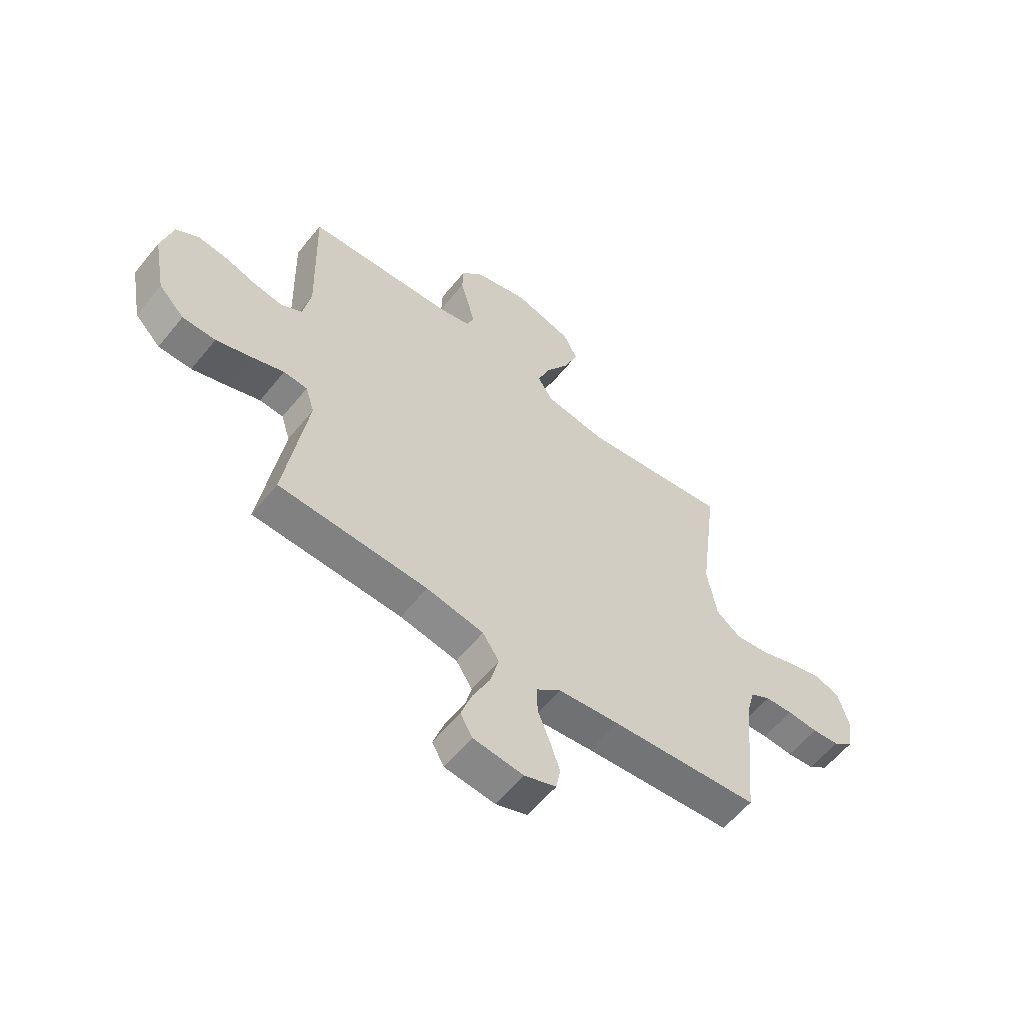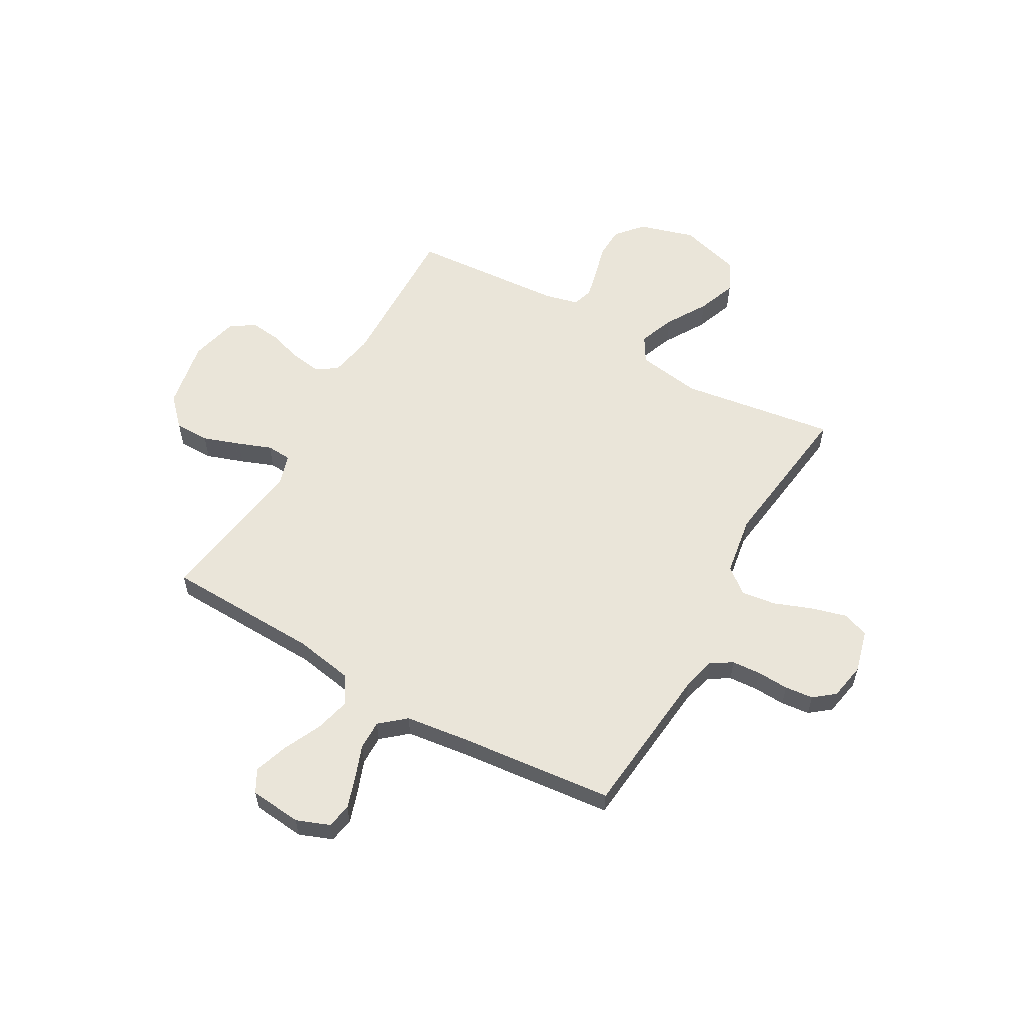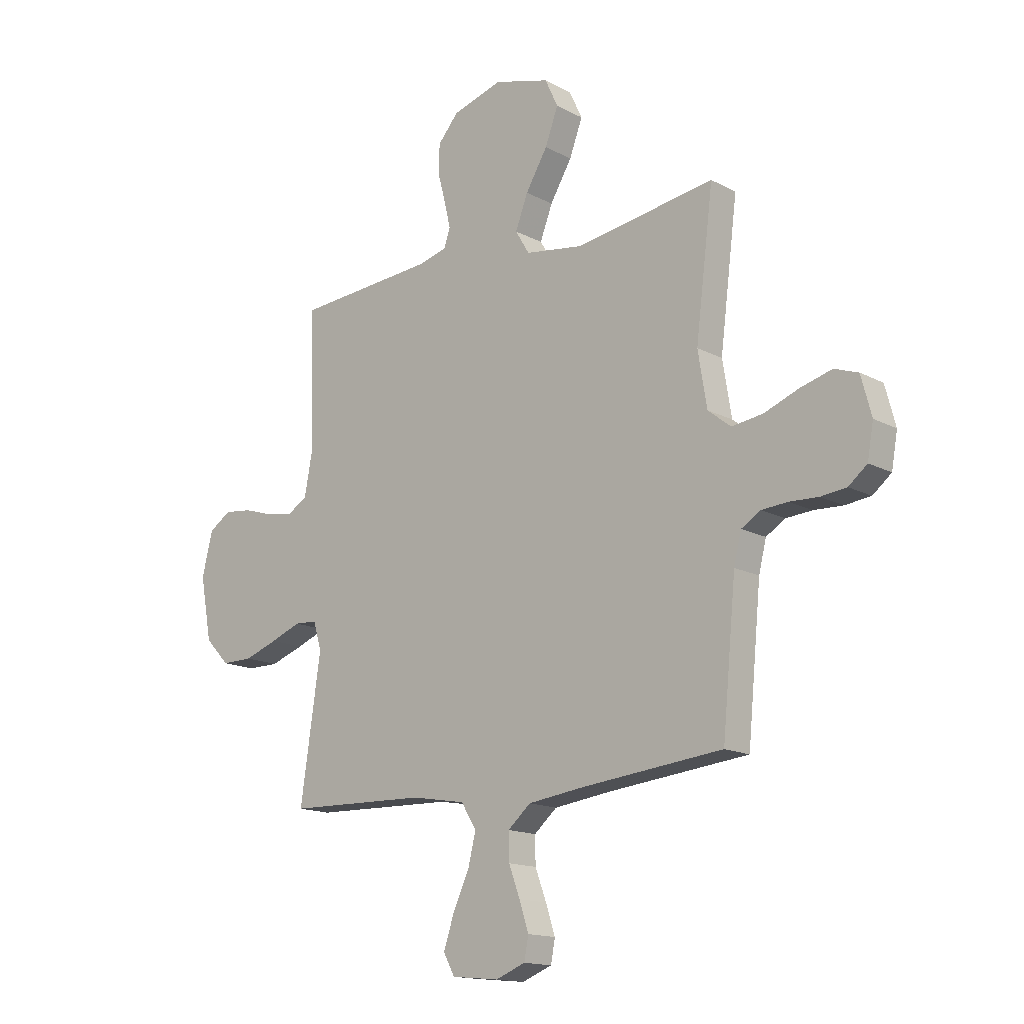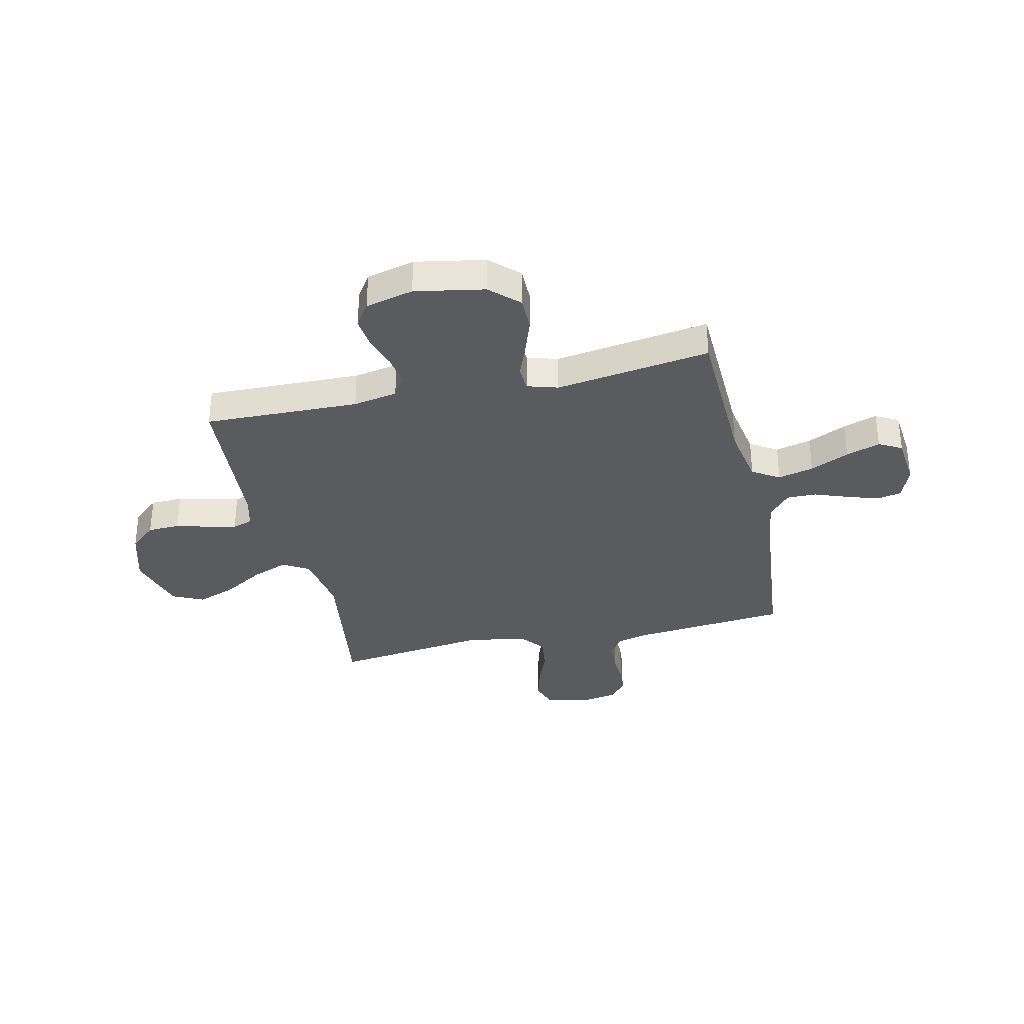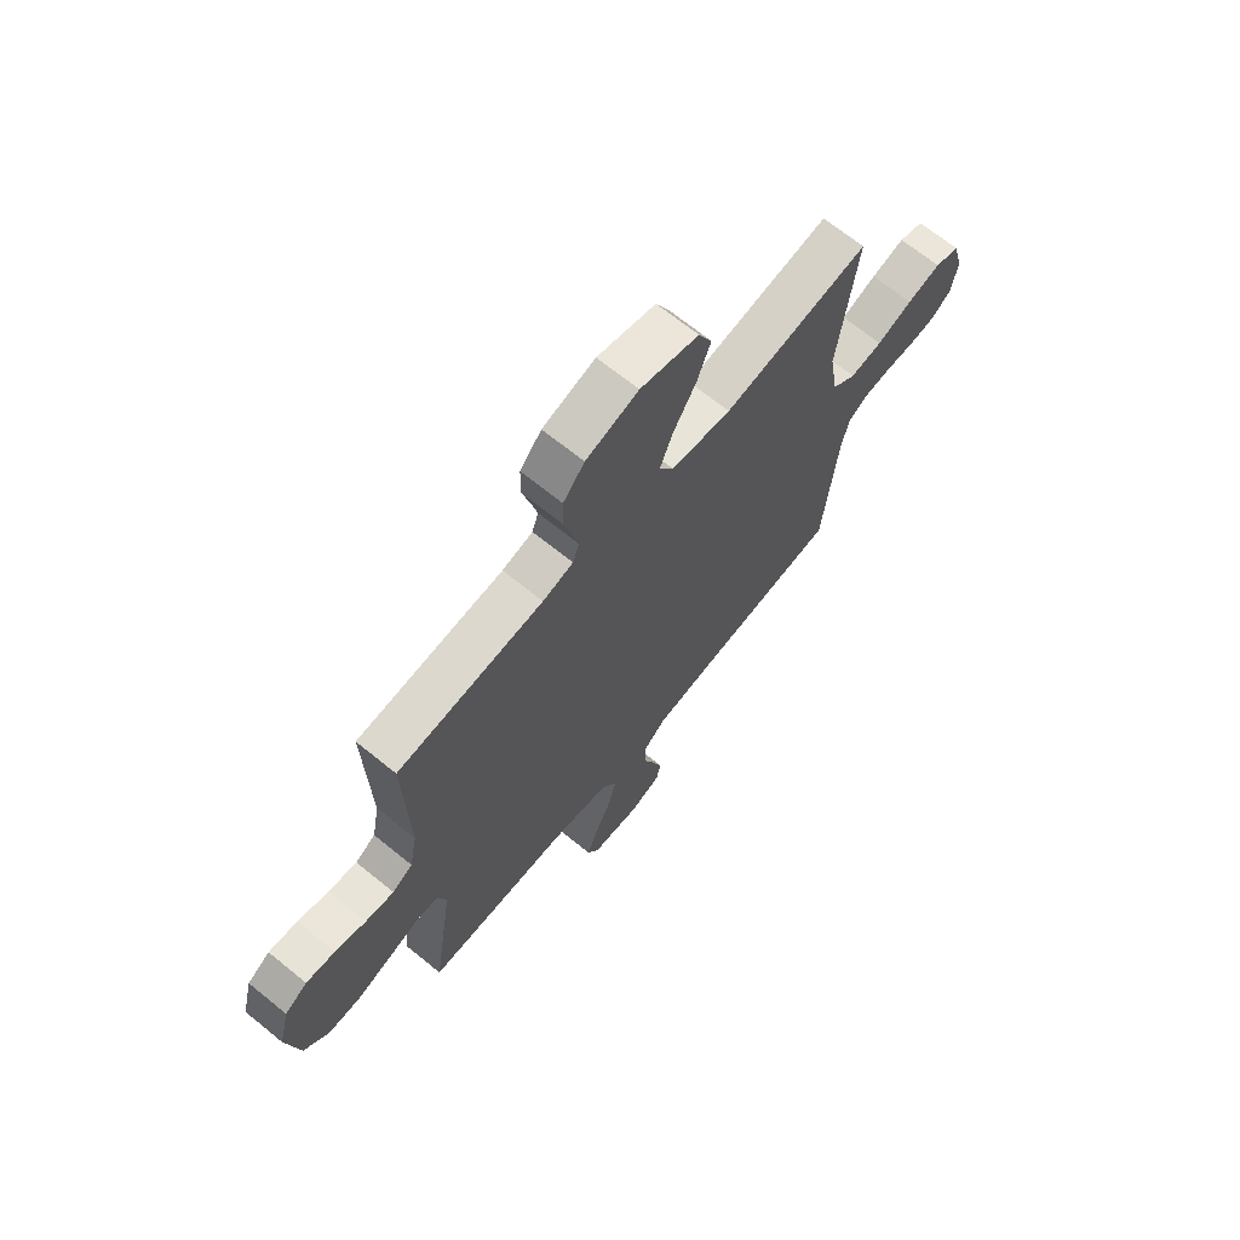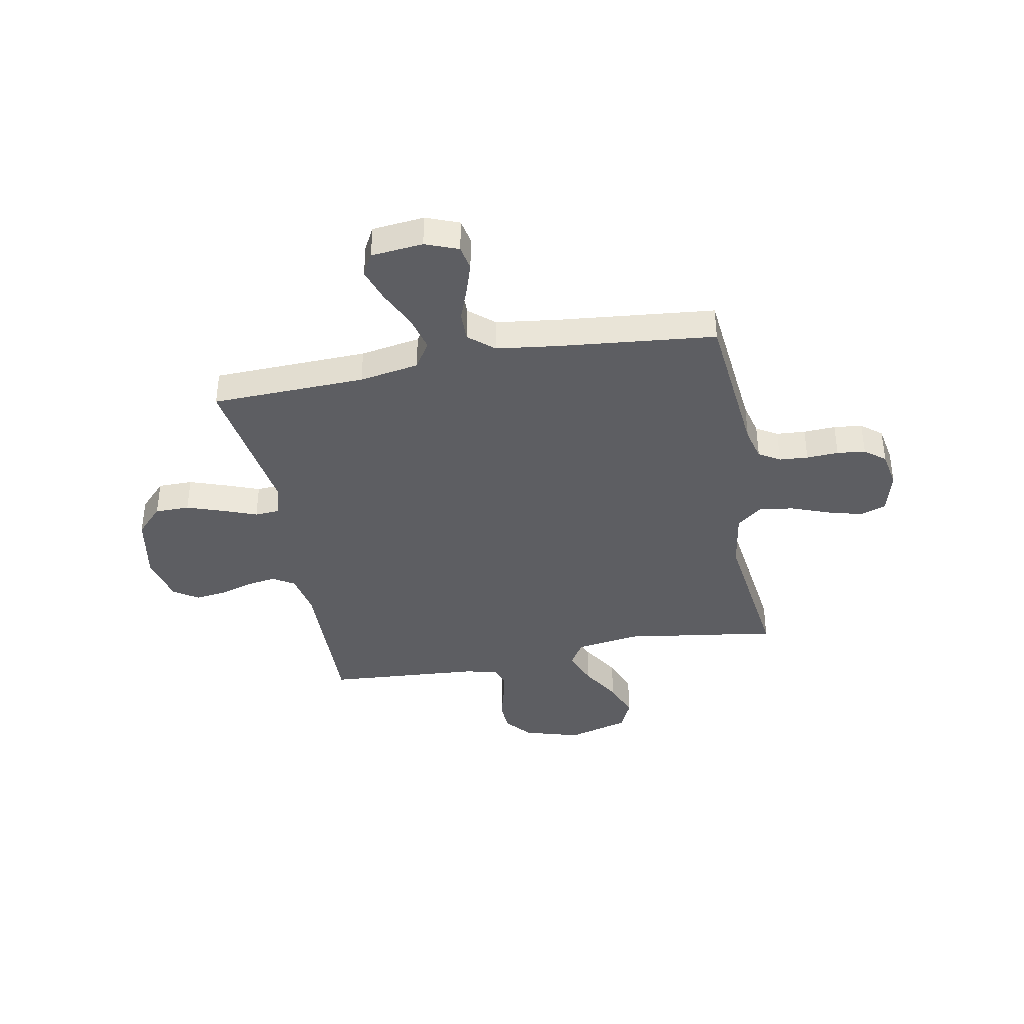
<metadata>
{"format":"obj","ext":"obj","renderer":"f3d","projection":"perspective","resolution":1024,"background":"white","views":[{"elev":-59.5,"azim":141.2,"up":"+Z"},{"elev":58.0,"azim":-150.3,"up":"+Y"},{"elev":-15.2,"azim":-138.3,"up":"+Z"},{"elev":-33.3,"azim":102.9,"up":"+Y"},{"elev":68.4,"azim":129.1,"up":"+Z"},{"elev":-38.7,"azim":-169.2,"up":"+Y"}]}
</metadata>
<code>
v 0.5 0.07 0.5
v 0.492 0.07 0.2
v 0.508 0.07 0.114
v 0.55 0.07 0.088
v 0.609 0.07 0.097
v 0.673 0.07 0.117
v 0.733 0.07 0.124
v 0.78 0.07 0.093
v 0.803 0.07 0
v 0.778 0.07 -0.134
v 0.726 0.07 -0.188
v 0.659 0.07 -0.188
v 0.587 0.07 -0.163
v 0.522 0.07 -0.138
v 0.474 0.07 -0.141
v 0.456 0.07 -0.2
v 0.5 0.07 -0.5
v 0.2 0.07 -0.509
v 0.084 0.07 -0.529
v 0.051 0.07 -0.581
v 0.068 0.07 -0.65
v 0.103 0.07 -0.725
v 0.125 0.07 -0.791
v 0.101 0.07 -0.835
v 0 0.07 -0.845
v -0.064 0.07 -0.82
v -0.073 0.07 -0.772
v -0.053 0.07 -0.711
v -0.029 0.07 -0.647
v -0.028 0.07 -0.589
v -0.077 0.07 -0.547
v -0.2 0.07 -0.531
v -0.5 0.07 -0.5
v -0.529 0.07 -0.2
v -0.545 0.07 -0.136
v -0.586 0.07 -0.111
v -0.642 0.07 -0.107
v -0.704 0.07 -0.11
v -0.759 0.07 -0.104
v -0.799 0.07 -0.072
v -0.812 0.07 0
v -0.79 0.07 0.083
v -0.739 0.07 0.101
v -0.67 0.07 0.082
v -0.597 0.07 0.054
v -0.53 0.07 0.045
v -0.481 0.07 0.084
v -0.462 0.07 0.2
v -0.5 0.07 0.5
v -0.2 0.07 0.455
v -0.076 0.07 0.474
v -0.046 0.07 0.524
v -0.073 0.07 0.594
v -0.12 0.07 0.672
v -0.148 0.07 0.747
v -0.12 0.07 0.807
v 0 0.07 0.841
v 0.108 0.07 0.809
v 0.152 0.07 0.758
v 0.154 0.07 0.696
v 0.137 0.07 0.633
v 0.124 0.07 0.577
v 0.137 0.07 0.538
v 0.2 0.07 0.522
v 0.5 0 0.5
v 0.492 0 0.2
v 0.508 0 0.114
v 0.55 0 0.088
v 0.609 0 0.097
v 0.673 0 0.117
v 0.733 0 0.124
v 0.78 0 0.093
v 0.803 0 0
v 0.778 0 -0.134
v 0.726 0 -0.188
v 0.659 0 -0.188
v 0.587 0 -0.163
v 0.522 0 -0.138
v 0.474 0 -0.141
v 0.456 0 -0.2
v 0.5 0 -0.5
v 0.2 0 -0.509
v 0.084 0 -0.529
v 0.051 0 -0.581
v 0.068 0 -0.65
v 0.103 0 -0.725
v 0.125 0 -0.791
v 0.101 0 -0.835
v 0 0 -0.845
v -0.064 0 -0.82
v -0.073 0 -0.772
v -0.053 0 -0.711
v -0.029 0 -0.647
v -0.028 0 -0.589
v -0.077 0 -0.547
v -0.2 0 -0.531
v -0.5 0 -0.5
v -0.529 0 -0.2
v -0.545 0 -0.136
v -0.586 0 -0.111
v -0.642 0 -0.107
v -0.704 0 -0.11
v -0.759 0 -0.104
v -0.799 0 -0.072
v -0.812 0 0
v -0.79 0 0.083
v -0.739 0 0.101
v -0.67 0 0.082
v -0.597 0 0.054
v -0.53 0 0.045
v -0.481 0 0.084
v -0.462 0 0.2
v -0.5 0 0.5
v -0.2 0 0.455
v -0.076 0 0.474
v -0.046 0 0.524
v -0.073 0 0.594
v -0.12 0 0.672
v -0.148 0 0.747
v -0.12 0 0.807
v 0 0 0.841
v 0.108 0 0.809
v 0.152 0 0.758
v 0.154 0 0.696
v 0.137 0 0.633
v 0.124 0 0.577
v 0.137 0 0.538
v 0.2 0 0.522
f 59 60 61
f 58 59 61
f 57 58 61
f 56 57 61
f 55 56 61
f 54 55 61
f 53 54 61
f 52 53 61 62
f 51 52 62 63
f 48 49 50
f 47 48 50 51
f 43 44 45
f 42 43 45
f 41 42 45
f 40 41 45
f 39 40 45
f 38 39 45
f 37 38 45
f 36 37 45 46
f 35 36 46 47
f 32 33 34
f 51 63 64
f 47 51 64
f 35 47 64
f 34 35 64
f 32 34 64
f 31 32 64
f 27 28 29
f 26 27 29
f 25 26 29
f 24 25 29
f 23 24 29
f 22 23 29
f 21 22 29
f 16 17 18
f 15 16 18 19
f 12 13 14
f 11 12 14
f 10 11 14
f 9 10 14
f 8 9 14
f 7 8 14
f 6 7 14
f 5 6 14
f 4 5 14 15
f 3 4 15 19
f 64 1 2
f 31 64 2
f 30 31 2
f 20 21 29 30
f 19 20 30 2
f 2 3 19
f 125 124 123
f 125 123 122
f 125 122 121
f 125 121 120
f 125 120 119
f 125 119 118
f 125 118 117
f 126 125 117 116
f 127 126 116 115
f 114 113 112
f 115 114 112 111
f 109 108 107
f 109 107 106
f 109 106 105
f 109 105 104
f 109 104 103
f 109 103 102
f 109 102 101
f 110 109 101 100
f 111 110 100 99
f 98 97 96
f 128 127 115
f 128 115 111
f 128 111 99
f 128 99 98
f 128 98 96
f 128 96 95
f 93 92 91
f 93 91 90
f 93 90 89
f 93 89 88
f 93 88 87
f 93 87 86
f 93 86 85
f 82 81 80
f 83 82 80 79
f 78 77 76
f 78 76 75
f 78 75 74
f 78 74 73
f 78 73 72
f 78 72 71
f 78 71 70
f 78 70 69
f 79 78 69 68
f 83 79 68 67
f 66 65 128
f 66 128 95
f 66 95 94
f 94 93 85 84
f 66 94 84 83
f 83 67 66
f 1 65 66 2
f 2 66 67 3
f 3 67 68 4
f 4 68 69 5
f 5 69 70 6
f 6 70 71 7
f 7 71 72 8
f 8 72 73 9
f 9 73 74 10
f 10 74 75 11
f 11 75 76 12
f 12 76 77 13
f 13 77 78 14
f 14 78 79 15
f 15 79 80 16
f 16 80 81 17
f 17 81 82 18
f 18 82 83 19
f 19 83 84 20
f 20 84 85 21
f 21 85 86 22
f 22 86 87 23
f 23 87 88 24
f 24 88 89 25
f 25 89 90 26
f 26 90 91 27
f 27 91 92 28
f 28 92 93 29
f 29 93 94 30
f 30 94 95 31
f 31 95 96 32
f 32 96 97 33
f 33 97 98 34
f 34 98 99 35
f 35 99 100 36
f 36 100 101 37
f 37 101 102 38
f 38 102 103 39
f 39 103 104 40
f 40 104 105 41
f 41 105 106 42
f 42 106 107 43
f 43 107 108 44
f 44 108 109 45
f 45 109 110 46
f 46 110 111 47
f 47 111 112 48
f 48 112 113 49
f 49 113 114 50
f 50 114 115 51
f 51 115 116 52
f 52 116 117 53
f 53 117 118 54
f 54 118 119 55
f 55 119 120 56
f 56 120 121 57
f 57 121 122 58
f 58 122 123 59
f 59 123 124 60
f 60 124 125 61
f 61 125 126 62
f 62 126 127 63
f 63 127 128 64
f 64 128 65 1

</code>
